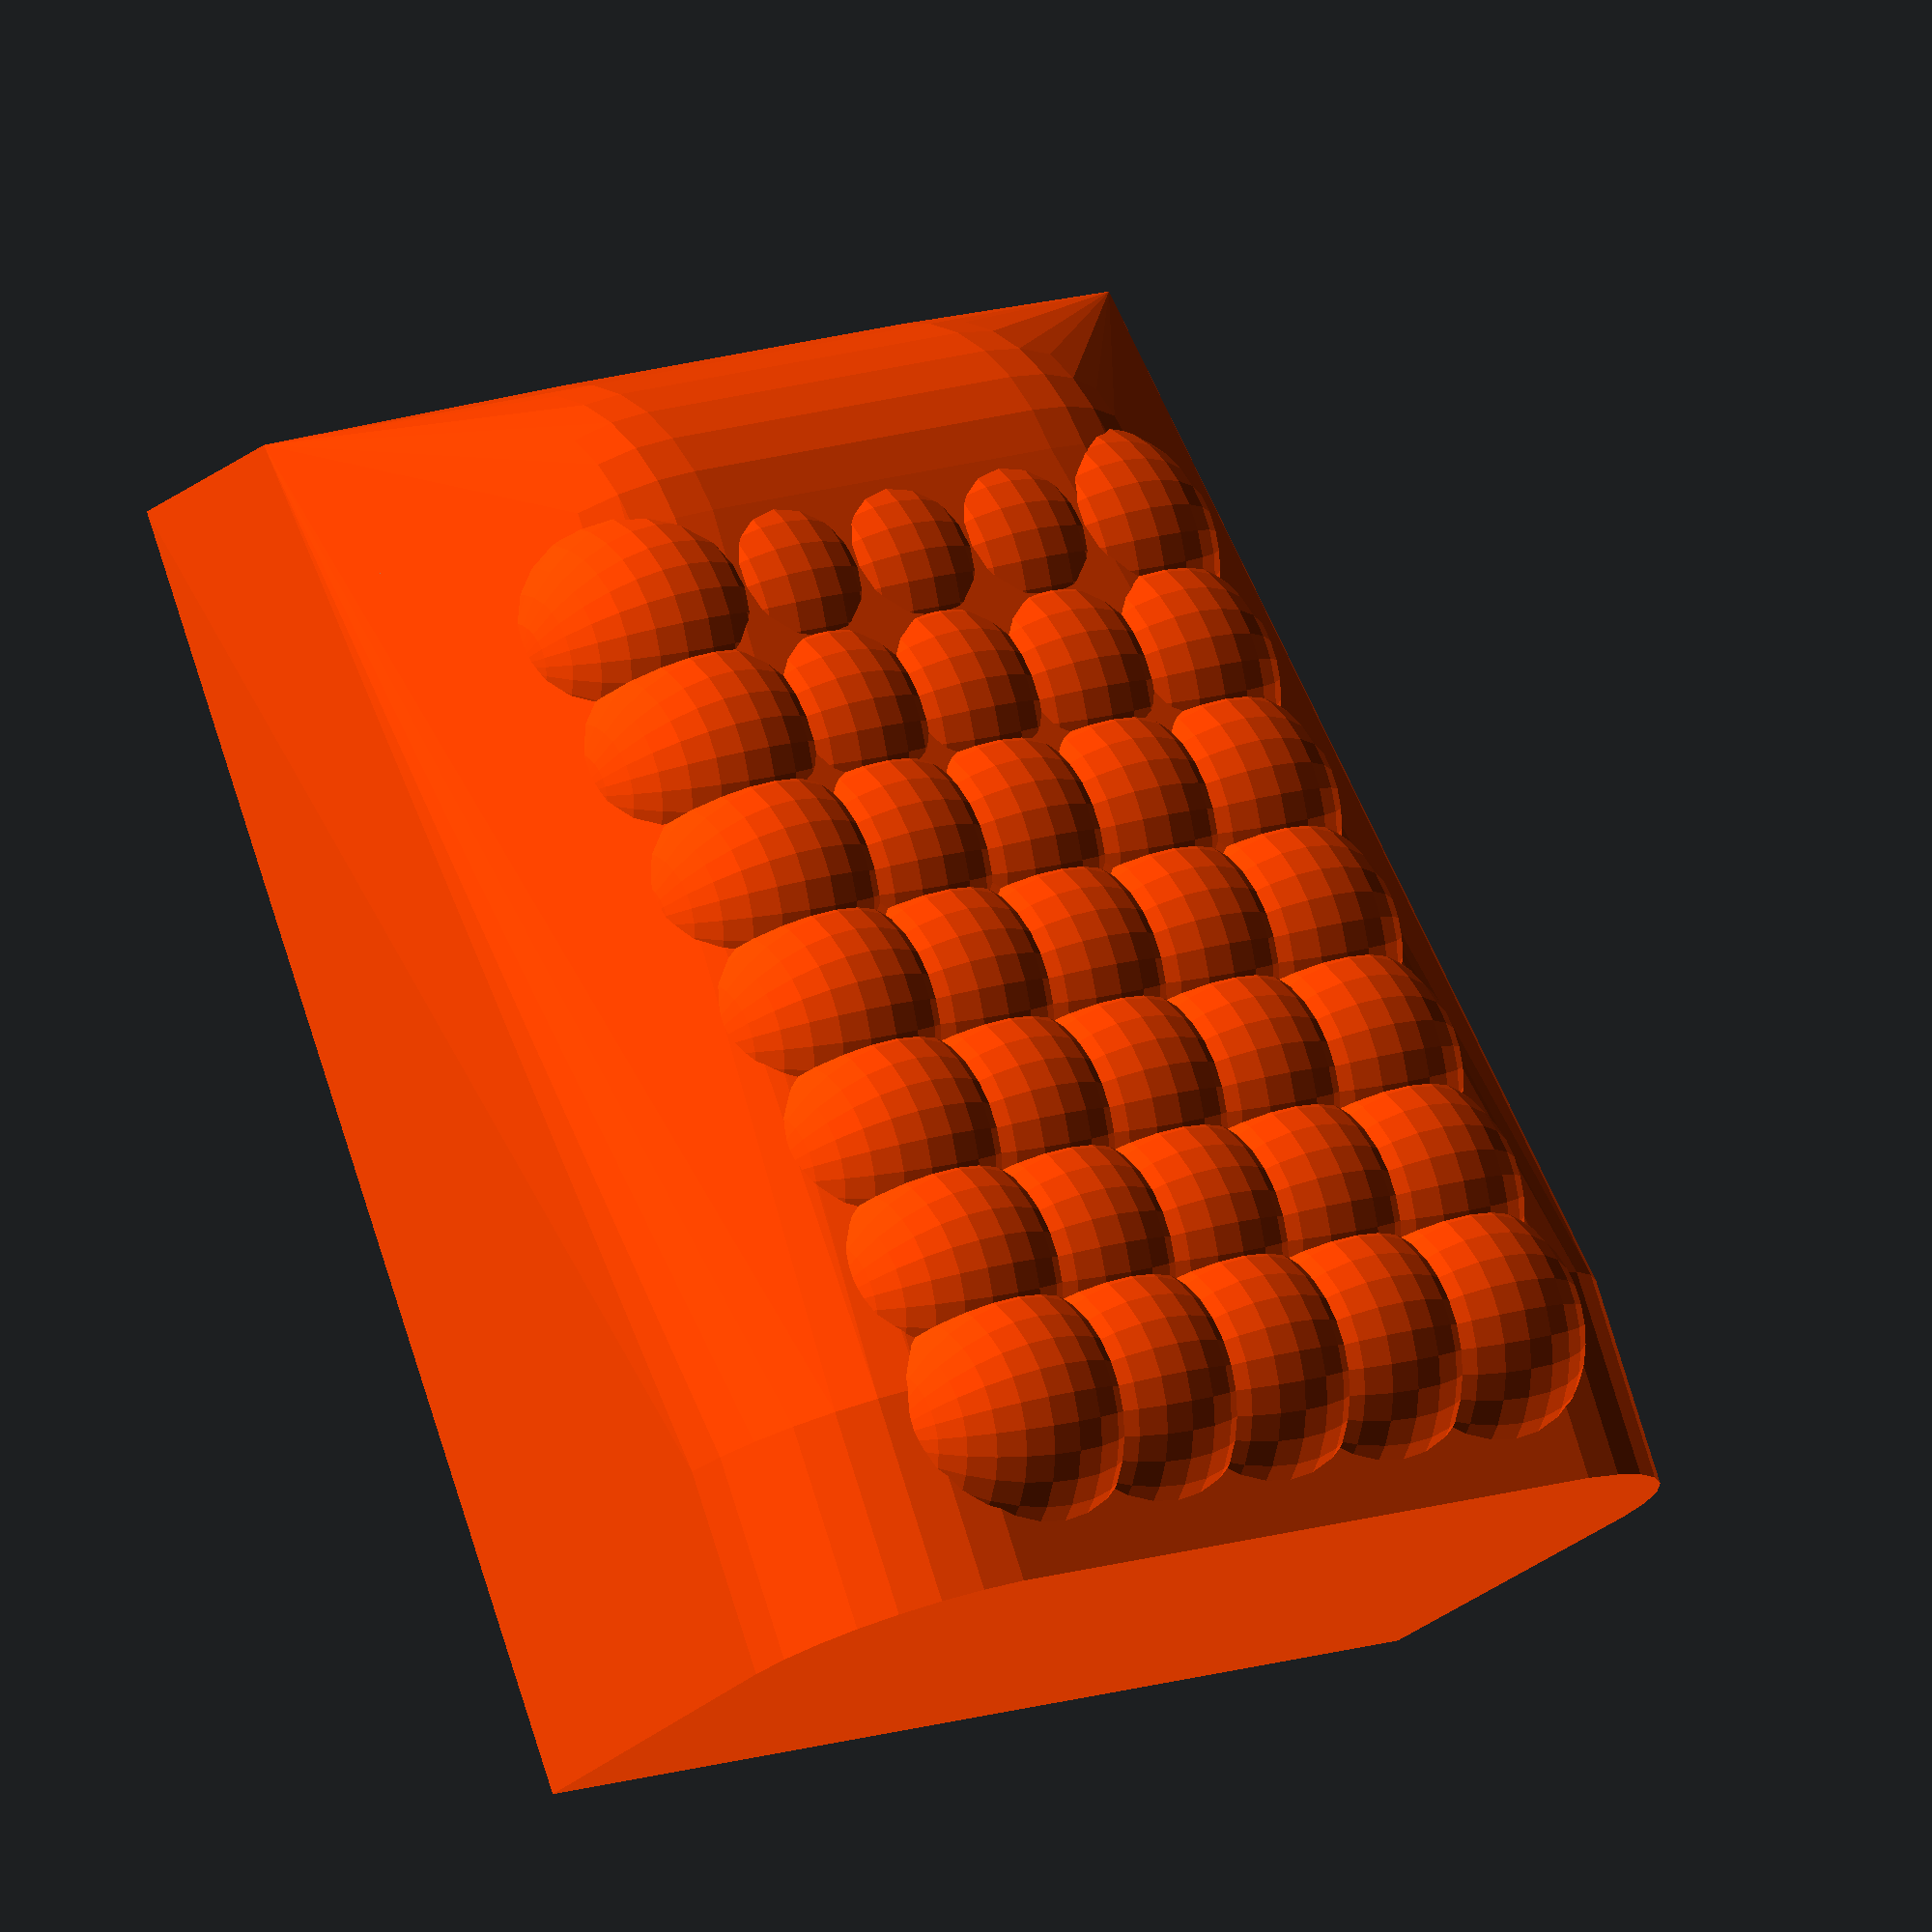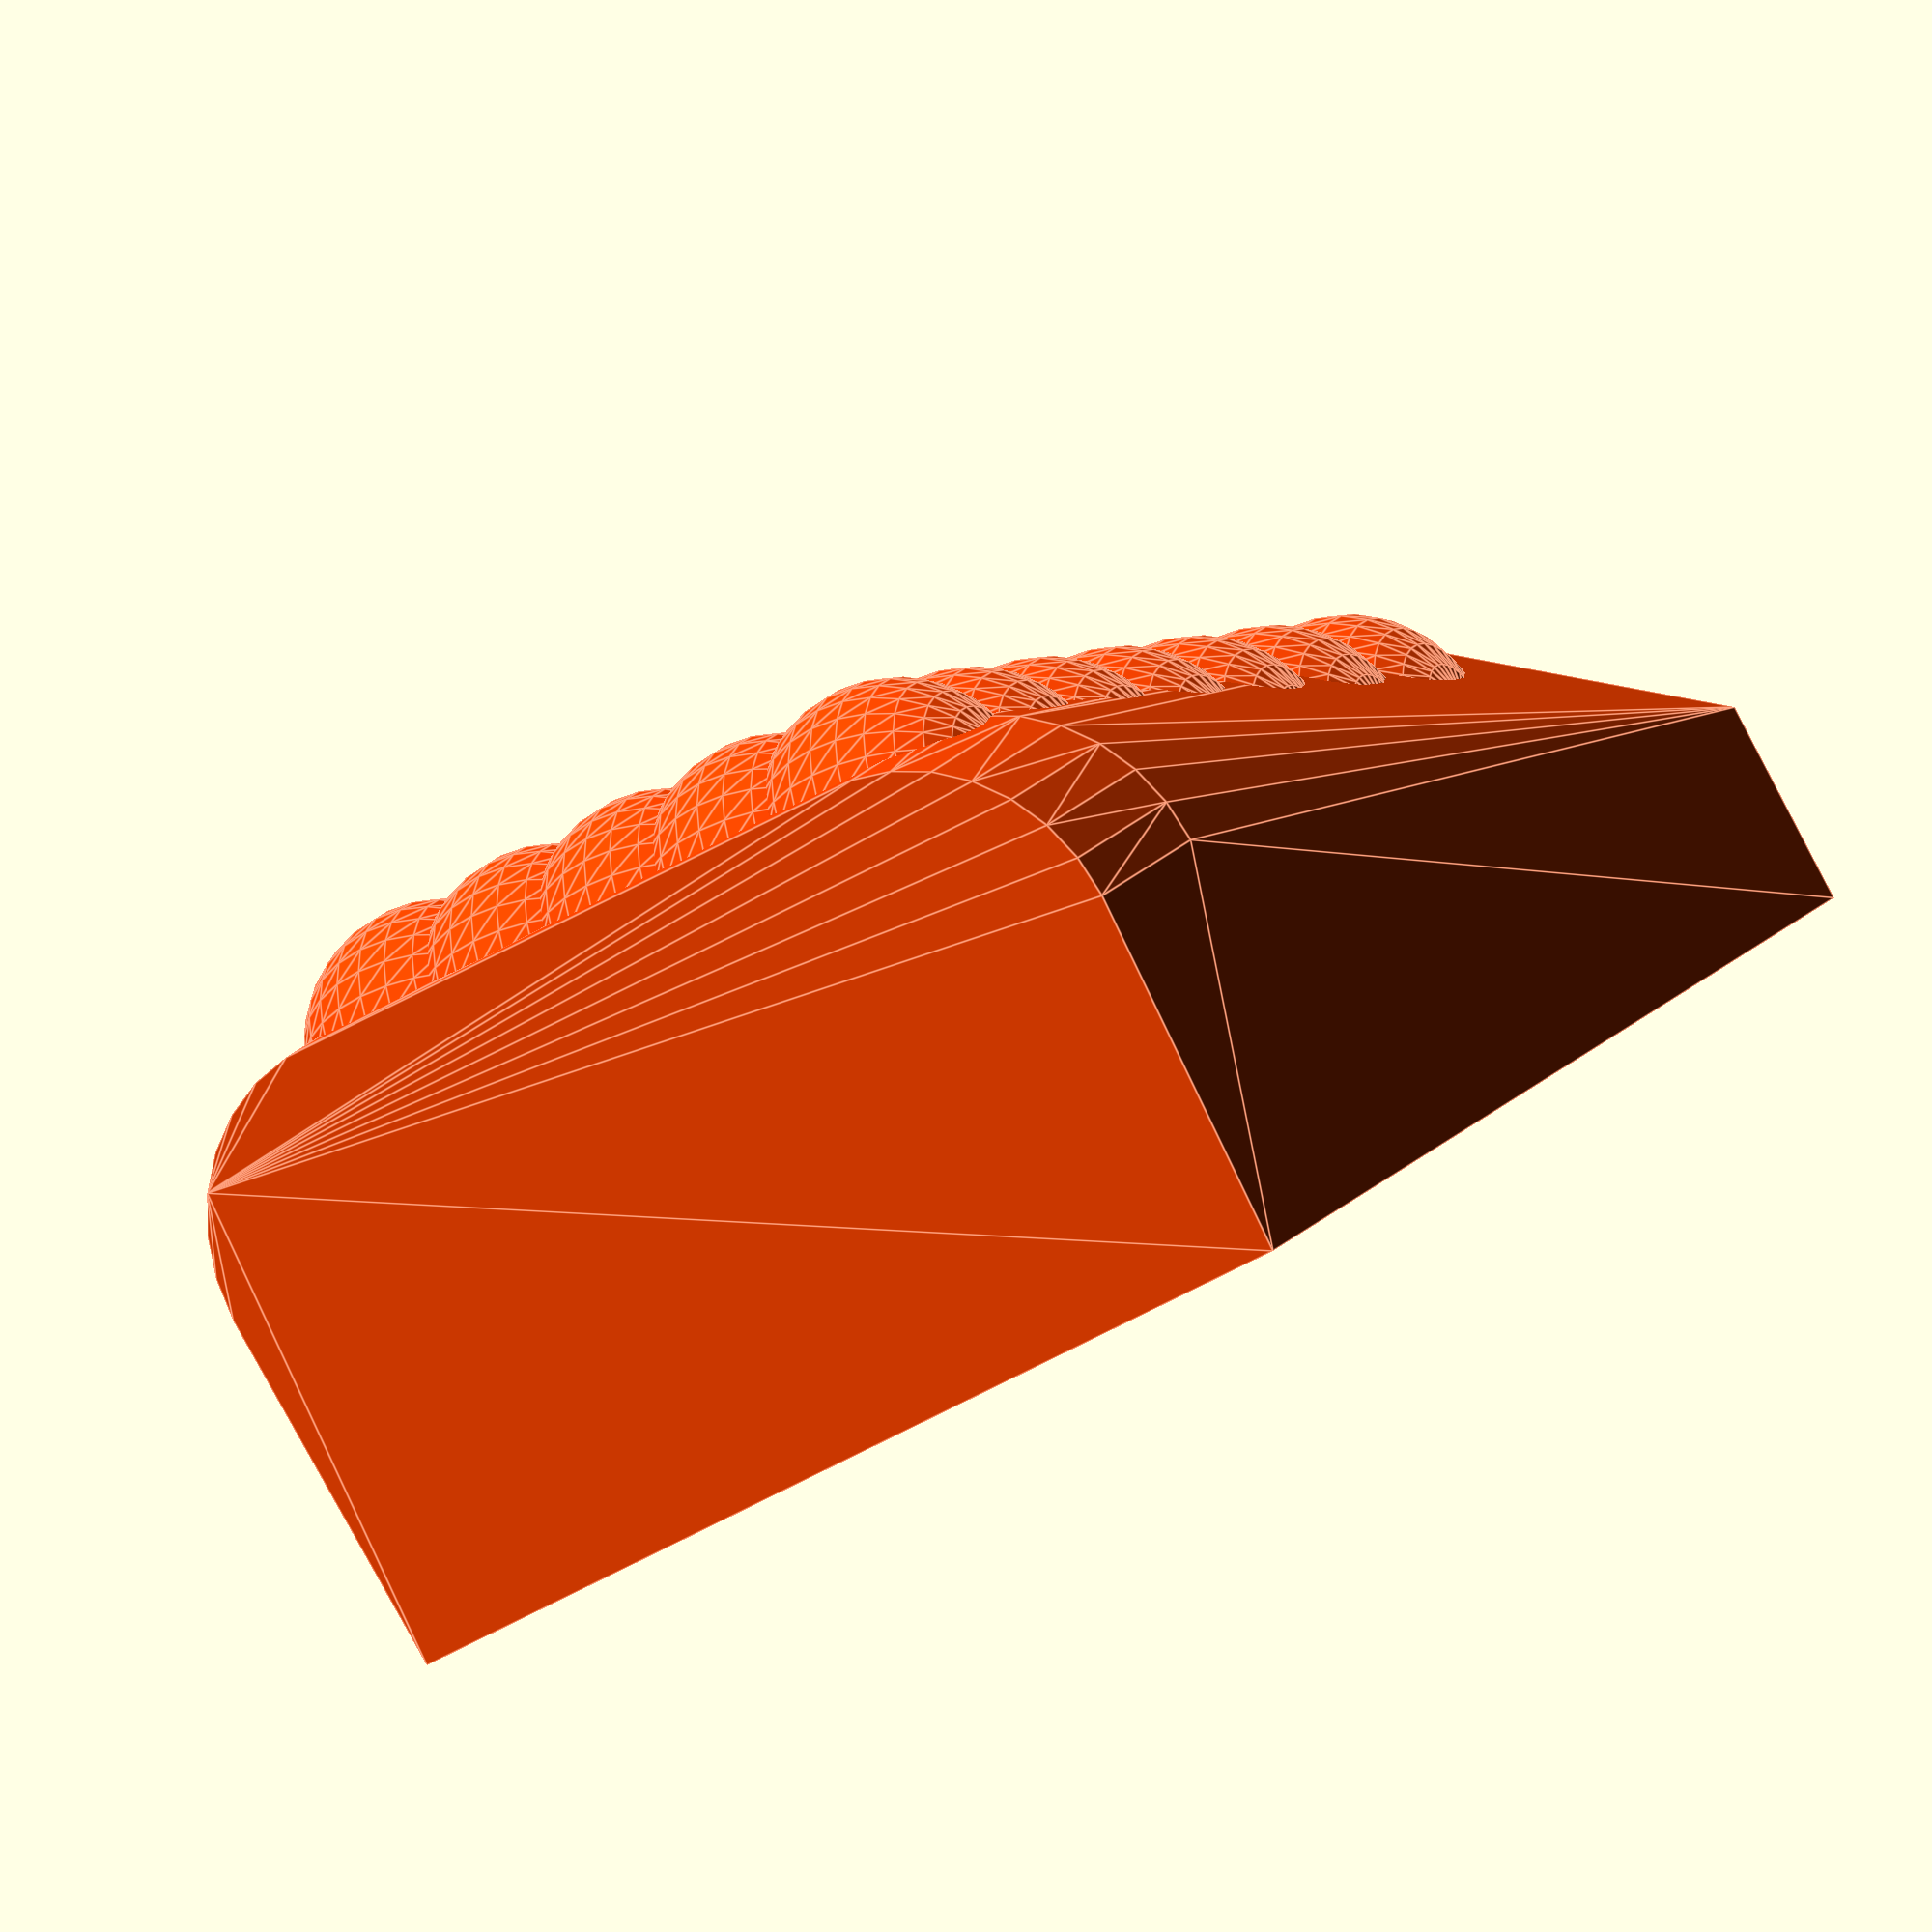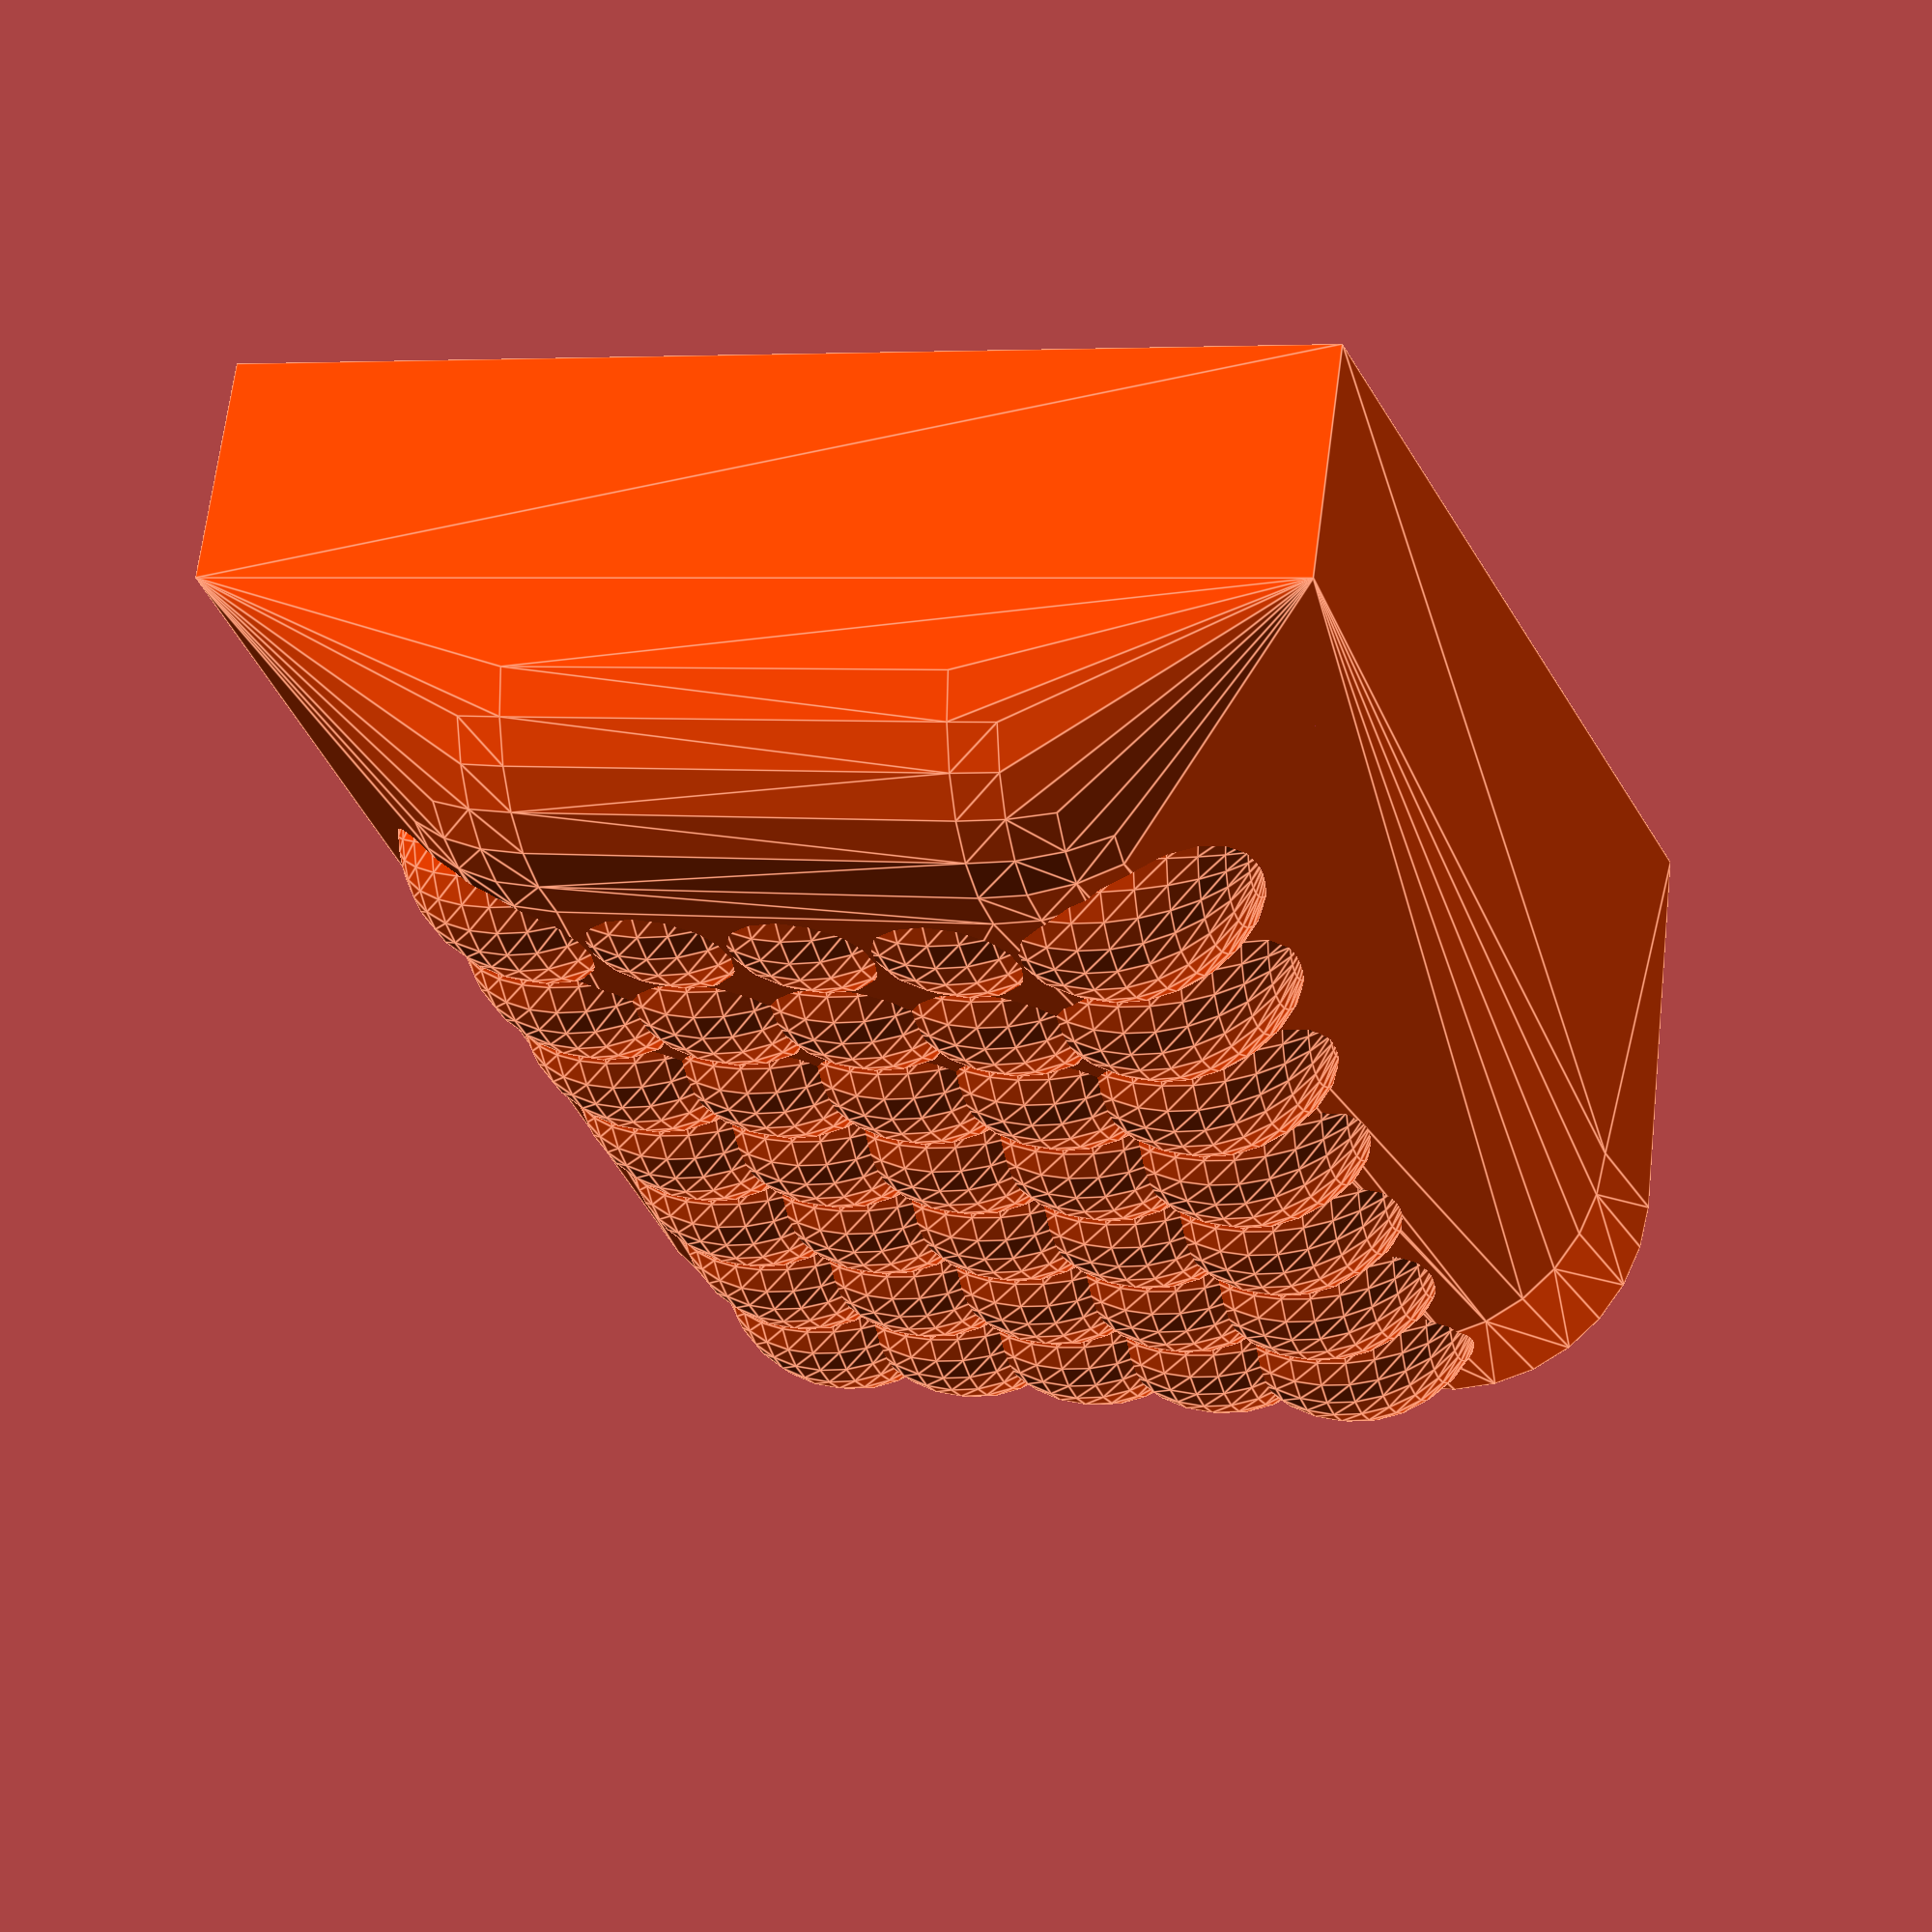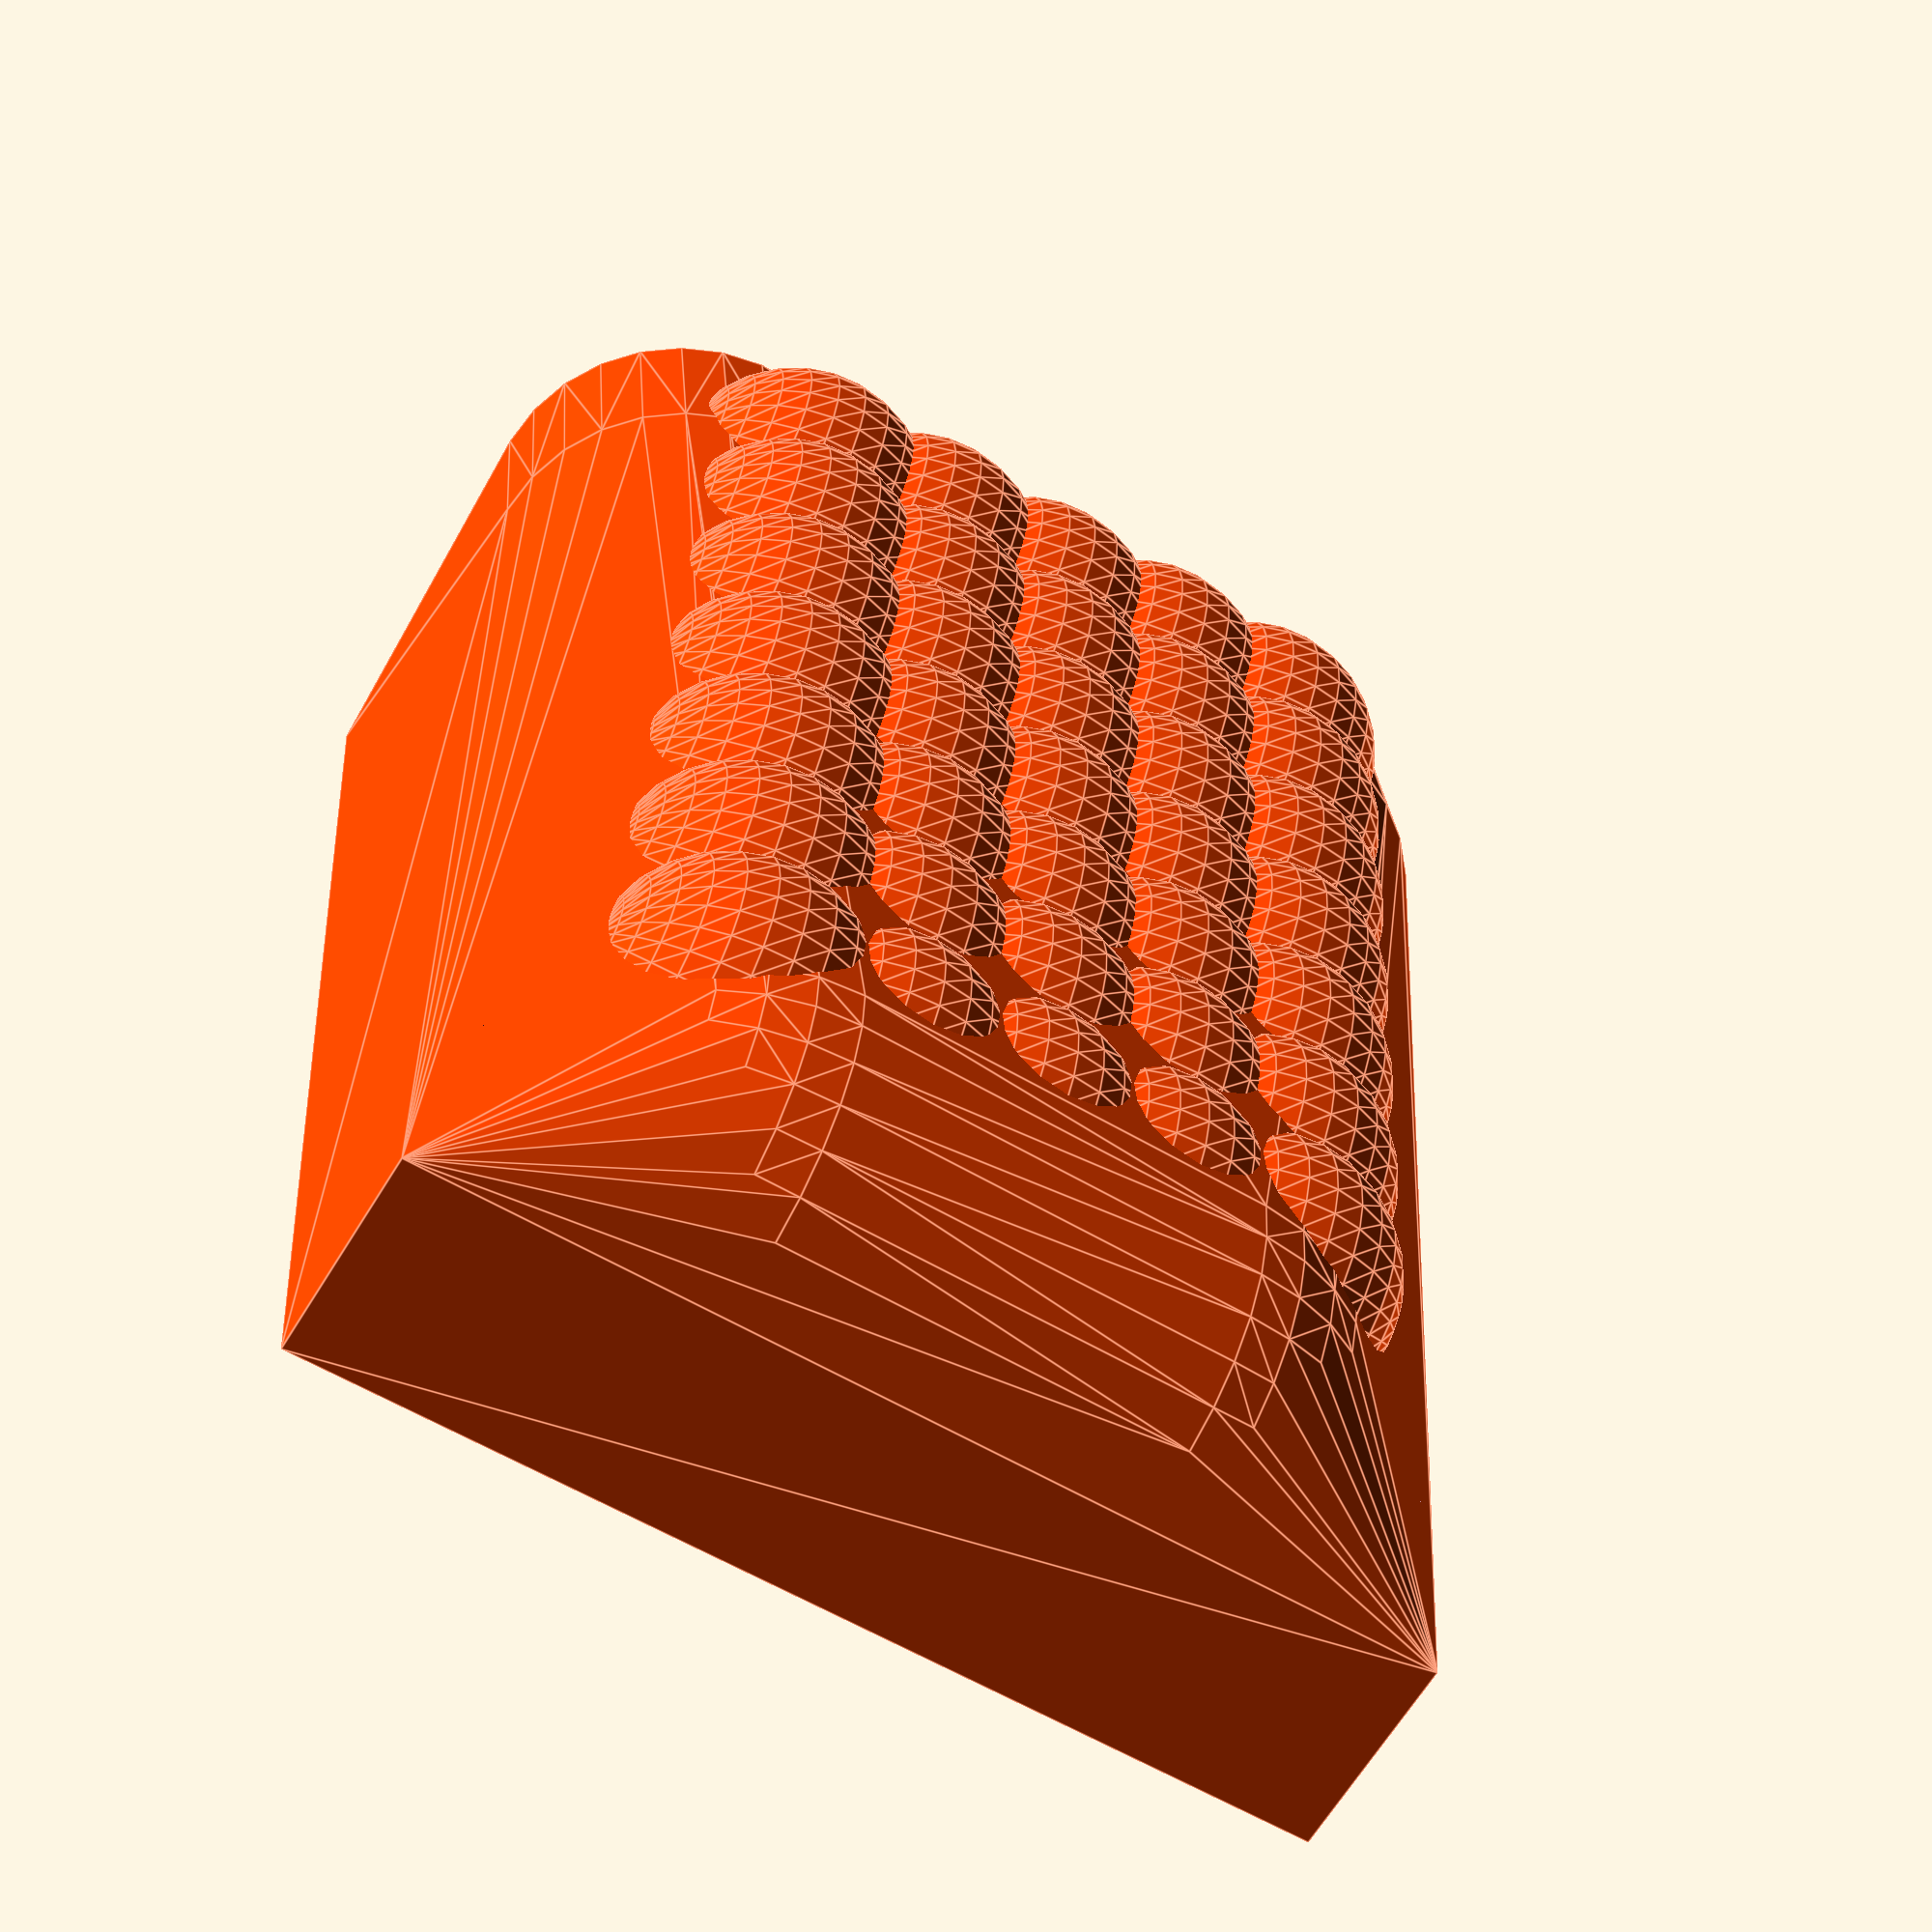
<openscad>
offset = 0.25;
$fn=30;

module forCuboid(offsetx,offsety,offsetz) {
   
    for(i = [[-1,-1,-1,0],
             [1,-1,-1,1],
             [1,1,-1,2],
             [-1,1,-1,3],
             [-1,-1,1,4],
             [1,-1,1,5],
             [1,1,1,6],
             [-1,1,1,7]])
        {
            translate([offsetx*i[0],offsety*i[1],offsetz*i[2]])
            if (i[3] > $children-1){
                children(0);
            } else {
                children(i[3]);
            }
        }
}

module body() {
    union() {
    hull() {
        rad=3;
        forCuboid(8,1,6)
          {
          translate([1.6,0,3])
            sphere(r=rad);
          translate([0,-2,1.3])
              rotate([0,90,0])
                 cylinder(r=rad,h=3,center=true);
          cube([3,3,3],center=true);
          cube([3,3,3],center=true);
          translate([1.6,0,-3])
            sphere(r=rad);
          translate([0,-2,-1.3])
              rotate([0,90,0])
                 cylinder(r=rad,h=3,center=true);
          cube([3,3,3],center=true);
          cube([3,3,3],center=true);
        }
    }
    //Front diffuser
      rotate([0,0,-12])
      translate([-32,-3.5,-6])
      for (x = [13:19])
          for (z = [1:5])
          {
              translate([x*2.1,0,z*2])
                sphere(r=2);
          }
    } 
}
 

module led() {
    cylinder(d=5+offset,h=50);
    translate([0,0,3])
        cylinder(d=7,h=25);
    sphere(d=5+offset);
}


difference(){
        color("OrangeRed")
            body();
        rotate([0,90,90]) {
            translate([0,0,-1.8])
                led();
        //Screw holes
        translate([0,7,-3])
            cylinder(d=2.5,h=10);
        translate([0,-7,-3.5])
            cylinder(d=2.5,h=10);
        }
        //Tiny slits to form internal walls
        translate([6.8,-4.5,-7])
            cube([0.5,10,14]);
        translate([-7.2,-1.5,-7])
            cube([0.5,6,14]);
}




</openscad>
<views>
elev=346.7 azim=118.7 roll=231.7 proj=o view=solid
elev=218.5 azim=311.7 roll=231.8 proj=o view=edges
elev=175.4 azim=202.1 roll=248.8 proj=p view=edges
elev=57.6 azim=262.1 roll=57.9 proj=p view=edges
</views>
